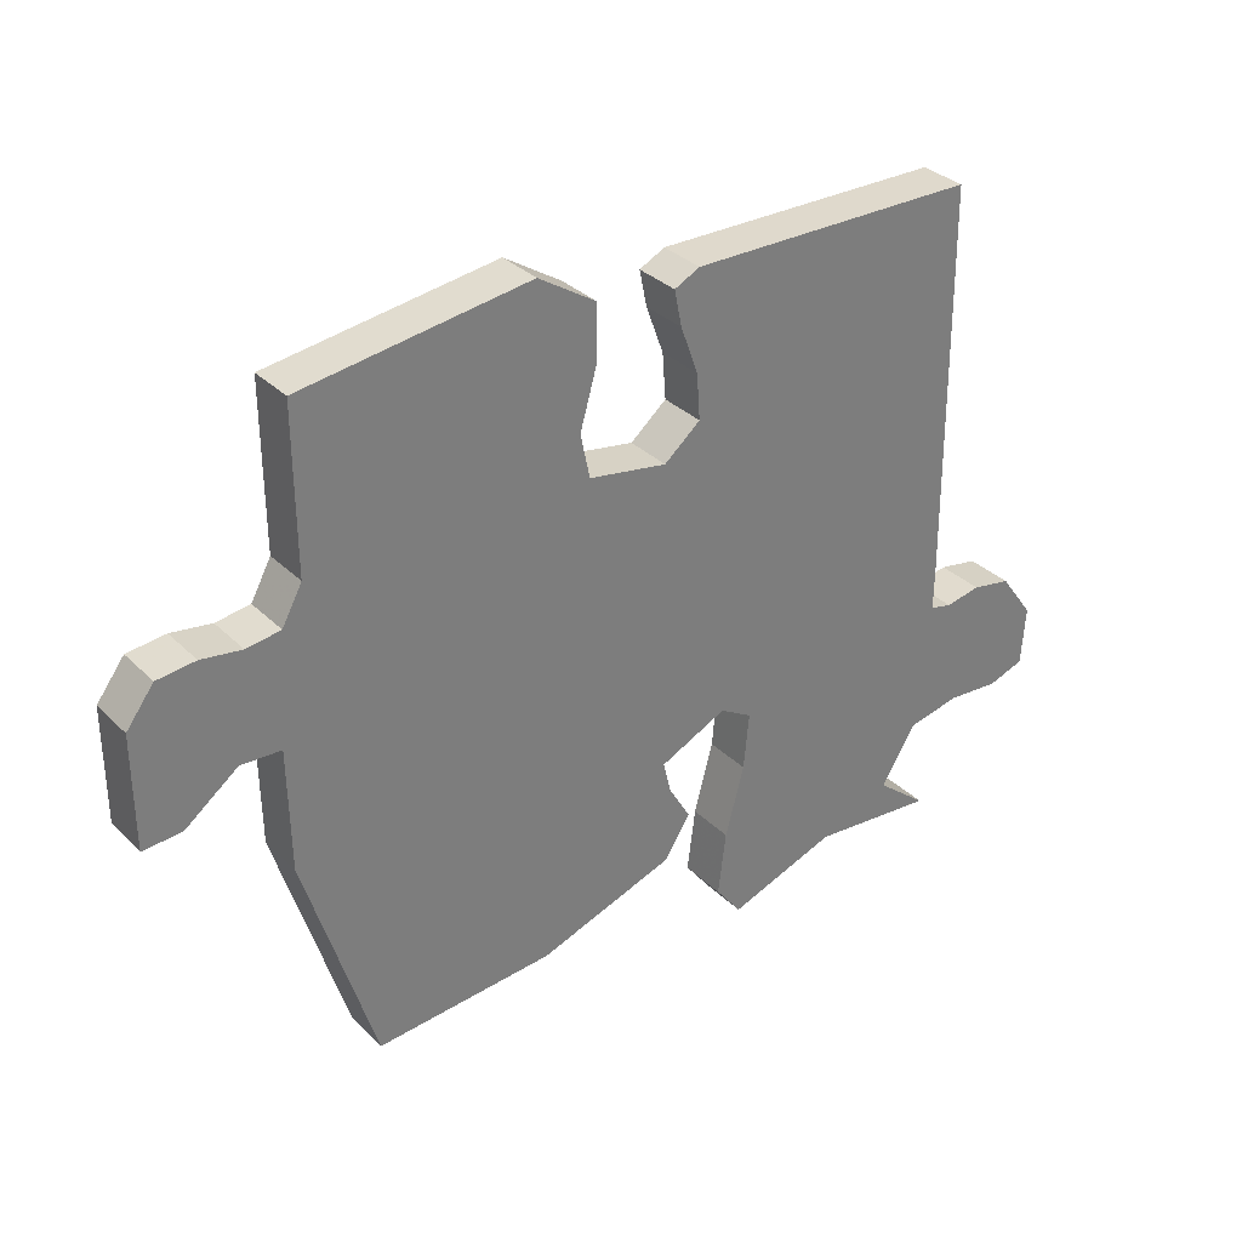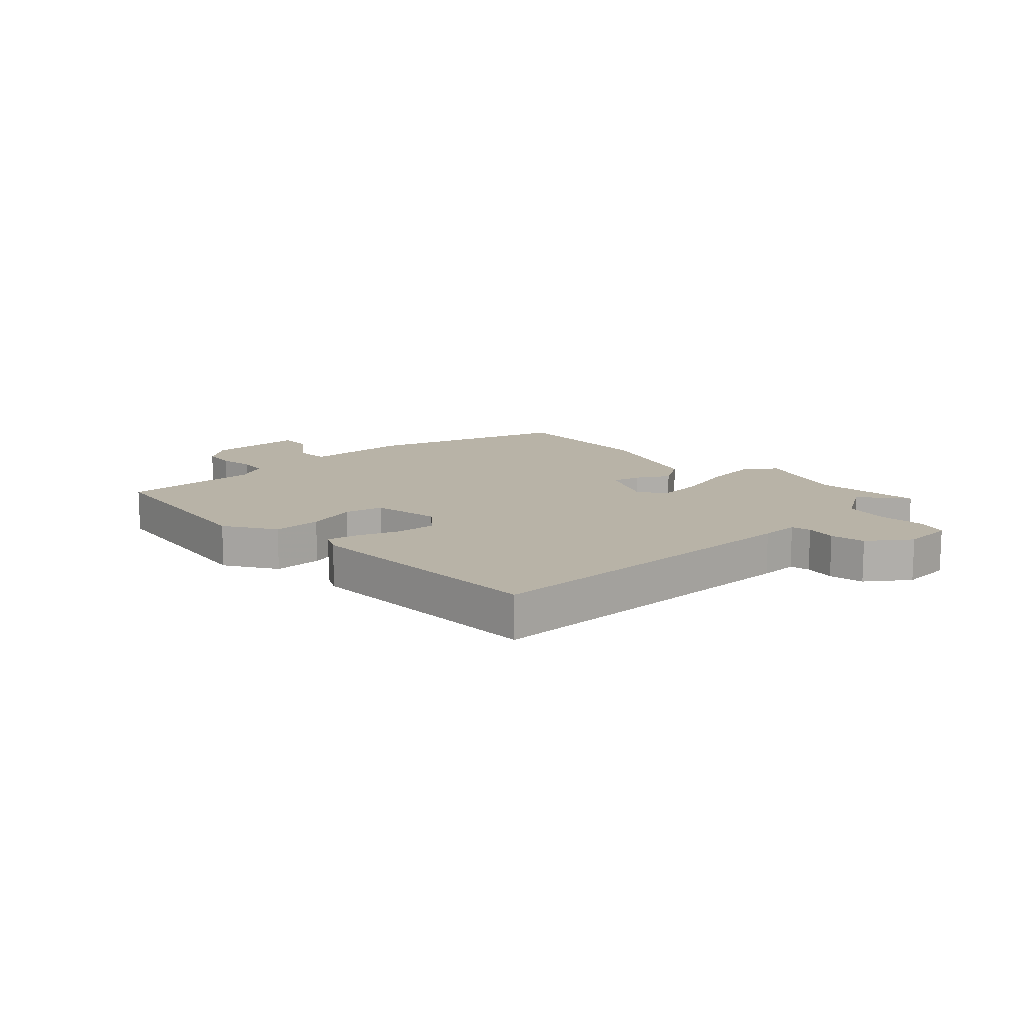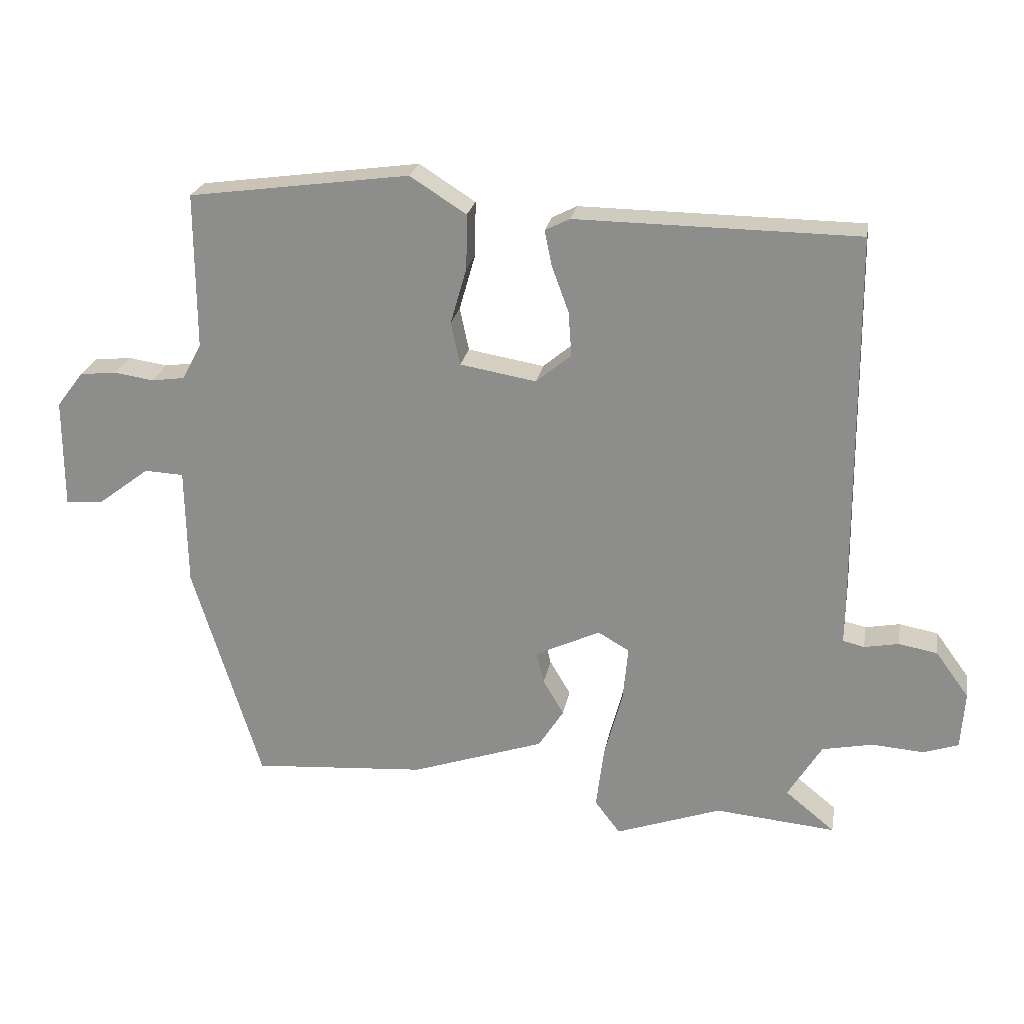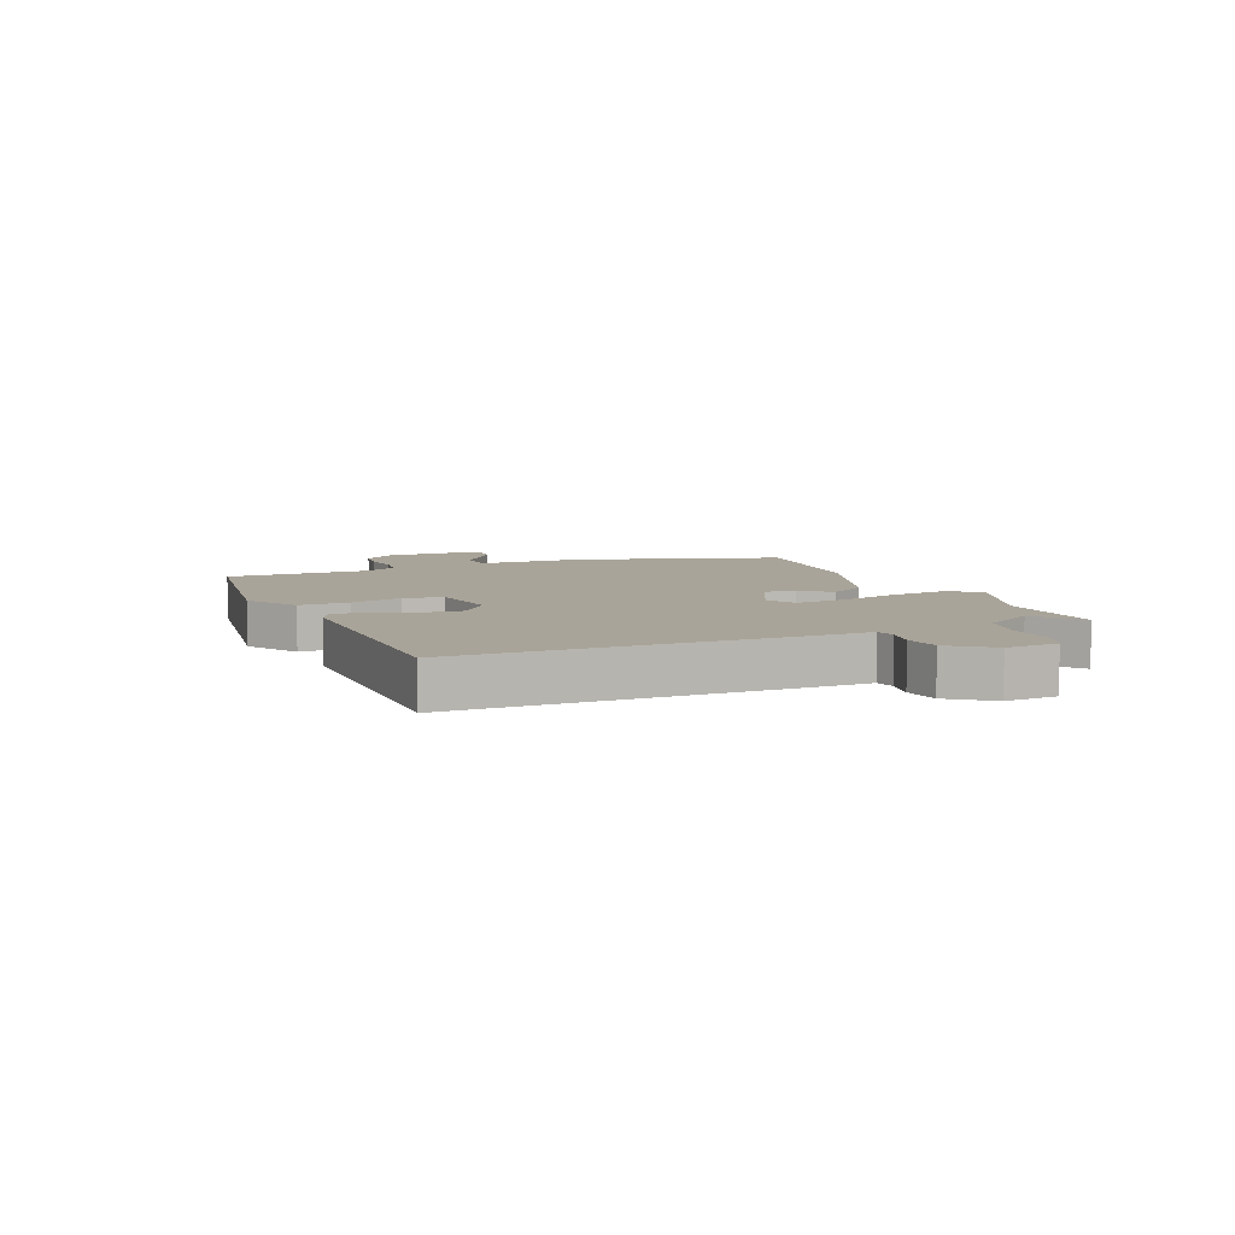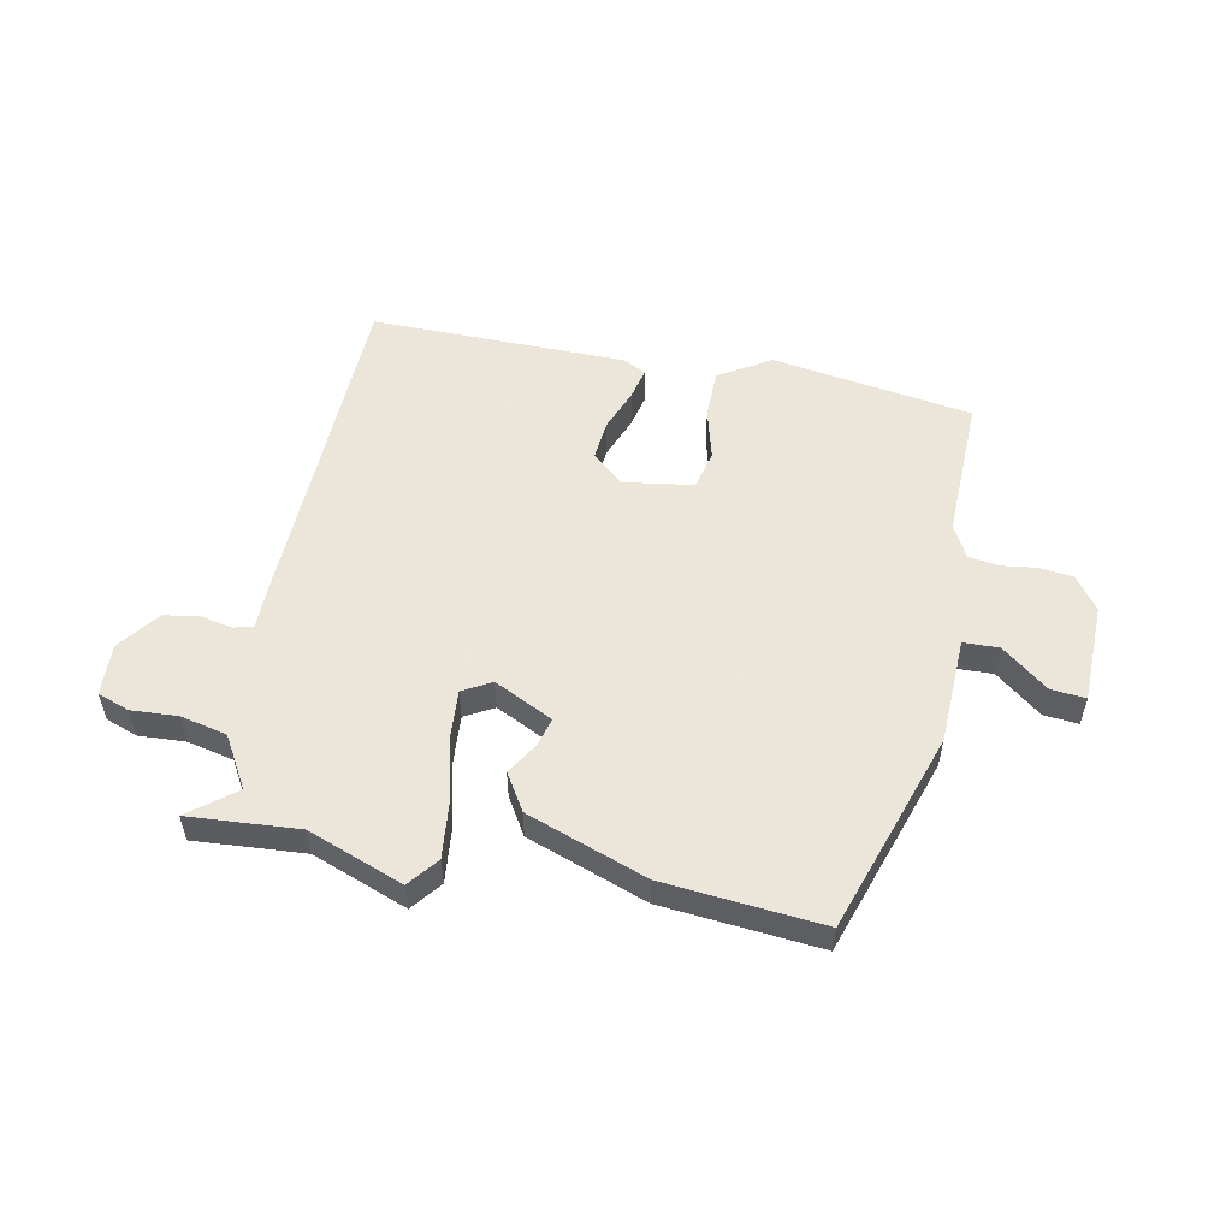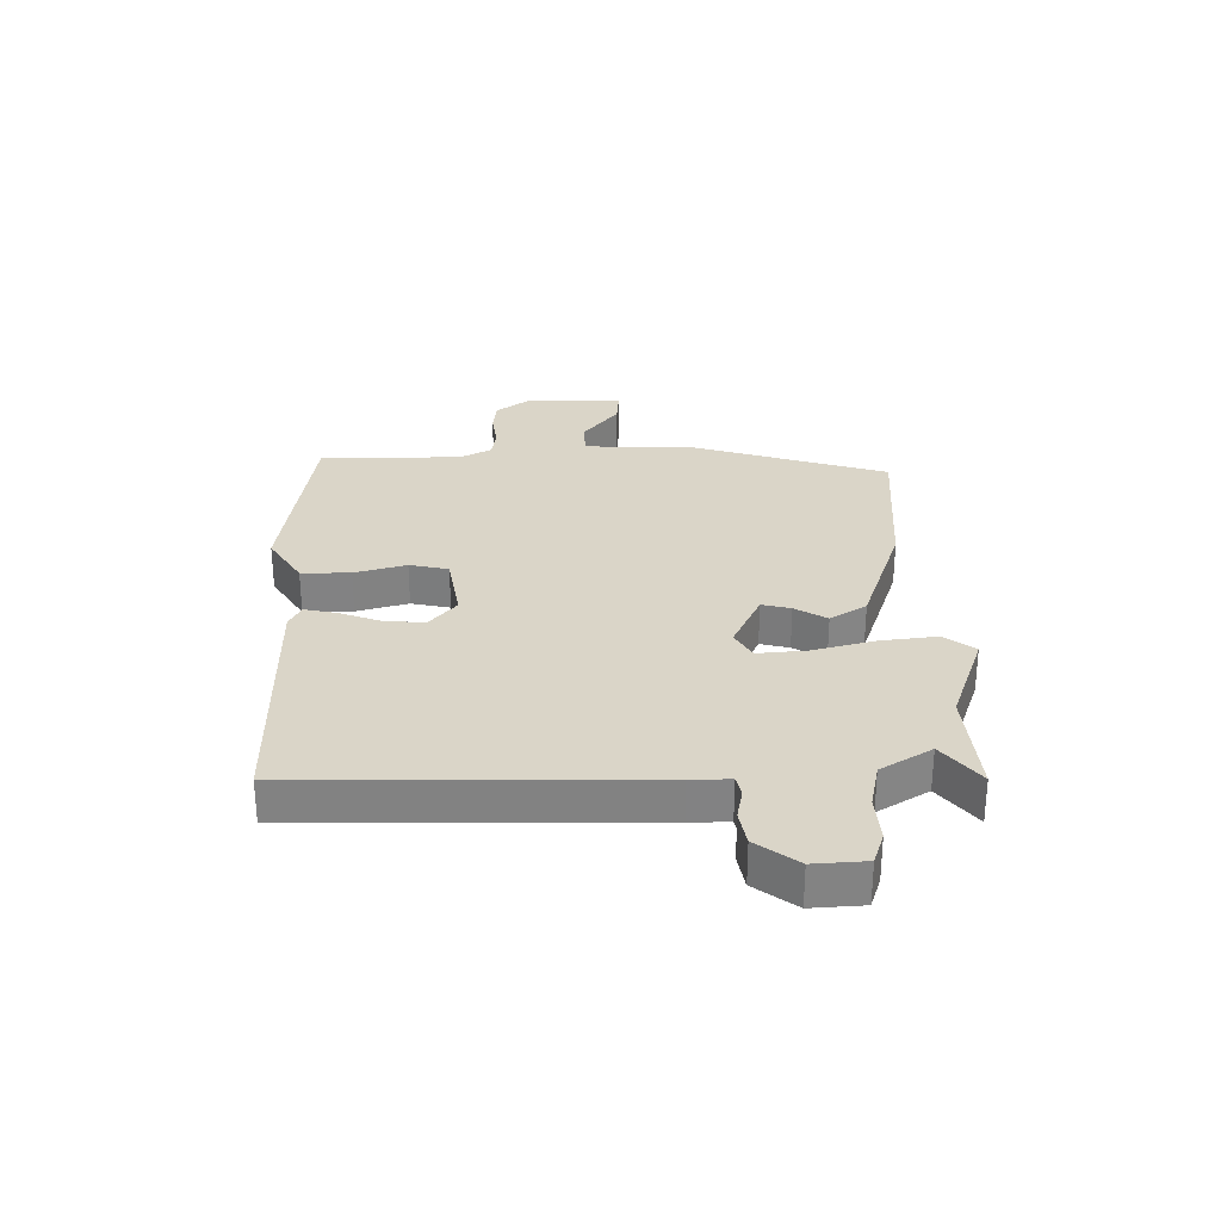
<metadata>
{"format":"obj","ext":"obj","renderer":"f3d","projection":"perspective","resolution":1024,"background":"white","views":[{"elev":32.6,"azim":-37.0,"up":"+Z"},{"elev":12.7,"azim":46.9,"up":"+Y"},{"elev":23.5,"azim":10.0,"up":"+Z"},{"elev":7.3,"azim":67.7,"up":"+Y"},{"elev":54.2,"azim":-167.6,"up":"+Y"},{"elev":29.3,"azim":89.5,"up":"+Y"}]}
</metadata>
<code>
v 0.533 0.07 0.488
v 0.538 0.07 -0.096
v 0.537 0.07 -0.162
v 0.57 0.07 -0.17
v 0.623 0.07 -0.16
v 0.682 0.07 -0.171
v 0.733 0.07 -0.241
v 0.727 0.07 -0.329
v 0.673 0.07 -0.347
v 0.594 0.07 -0.341
v 0.516 0.07 -0.357
v 0.464 0.07 -0.442
v 0.54 0.07 -0.504
v 0.355 0.07 -0.487
v 0.193 0.07 -0.544
v 0.154 0.07 -0.493
v 0.166 0.07 -0.398
v 0.194 0.07 -0.293
v 0.202 0.07 -0.209
v 0.154 0.07 -0.181
v 0.054 0.07 -0.228
v 0.066 0.07 -0.277
v 0.098 0.07 -0.331
v 0.059 0.07 -0.392
v -0.145 0.07 -0.461
v -0.412 0.07 -0.48
v -0.517 0.07 -0.14
v -0.52 0.07 0.041
v -0.58 0.07 0.044
v -0.659 0.07 -0.016
v -0.717 0.07 -0.02
v -0.717 0.07 0.148
v -0.676 0.07 0.202
v -0.619 0.07 0.208
v -0.559 0.07 0.199
v -0.508 0.07 0.206
v -0.478 0.07 0.261
v -0.479 0.07 0.501
v -0.14 0.07 0.547
v -0.054 0.07 0.492
v -0.055 0.07 0.409
v -0.08 0.07 0.322
v -0.066 0.07 0.256
v 0.051 0.07 0.236
v 0.105 0.07 0.281
v 0.1 0.07 0.349
v 0.074 0.07 0.42
v 0.063 0.07 0.474
v 0.101 0.07 0.493
v 0.533 0 0.488
v 0.538 0 -0.096
v 0.537 0 -0.162
v 0.57 0 -0.17
v 0.623 0 -0.16
v 0.682 0 -0.171
v 0.733 0 -0.241
v 0.727 0 -0.329
v 0.673 0 -0.347
v 0.594 0 -0.341
v 0.516 0 -0.357
v 0.464 0 -0.442
v 0.54 0 -0.504
v 0.355 0 -0.487
v 0.193 0 -0.544
v 0.154 0 -0.493
v 0.166 0 -0.398
v 0.194 0 -0.293
v 0.202 0 -0.209
v 0.154 0 -0.181
v 0.054 0 -0.228
v 0.066 0 -0.277
v 0.098 0 -0.331
v 0.059 0 -0.392
v -0.145 0 -0.461
v -0.412 0 -0.48
v -0.517 0 -0.14
v -0.52 0 0.041
v -0.58 0 0.044
v -0.659 0 -0.016
v -0.717 0 -0.02
v -0.717 0 0.148
v -0.676 0 0.202
v -0.619 0 0.208
v -0.559 0 0.199
v -0.508 0 0.206
v -0.478 0 0.261
v -0.479 0 0.501
v -0.14 0 0.547
v -0.054 0 0.492
v -0.055 0 0.409
v -0.08 0 0.322
v -0.066 0 0.256
v 0.051 0 0.236
v 0.105 0 0.281
v 0.1 0 0.349
v 0.074 0 0.42
v 0.063 0 0.474
v 0.101 0 0.493
f 46 47 48 49
f 45 46 49 1
f 44 45 1 2
f 43 44 2 3
f 39 40 41 42
f 37 38 39 42
f 36 37 42 43
f 35 36 43 3
f 33 34 35 3
f 29 30 31 32
f 28 29 32 33
f 25 26 27 28
f 23 24 25 28
f 22 23 28 33
f 21 22 33
f 20 21 33
f 15 16 17 18
f 14 15 18 19
f 12 13 14
f 11 12 14 19
f 10 11 19 20
f 4 5 6 7
f 3 4 7 8
f 9 10 20 33
f 3 8 9 33
f 98 97 96 95
f 50 98 95 94
f 51 50 94 93
f 52 51 93 92
f 91 90 89 88
f 91 88 87 86
f 92 91 86 85
f 52 92 85 84
f 52 84 83 82
f 81 80 79 78
f 82 81 78 77
f 77 76 75 74
f 77 74 73 72
f 82 77 72 71
f 82 71 70
f 82 70 69
f 67 66 65 64
f 68 67 64 63
f 63 62 61
f 68 63 61 60
f 69 68 60 59
f 56 55 54 53
f 57 56 53 52
f 82 69 59 58
f 82 58 57 52
f 1 50 51 2
f 2 51 52 3
f 3 52 53 4
f 4 53 54 5
f 5 54 55 6
f 6 55 56 7
f 7 56 57 8
f 8 57 58 9
f 9 58 59 10
f 10 59 60 11
f 11 60 61 12
f 12 61 62 13
f 13 62 63 14
f 14 63 64 15
f 15 64 65 16
f 16 65 66 17
f 17 66 67 18
f 18 67 68 19
f 19 68 69 20
f 20 69 70 21
f 21 70 71 22
f 22 71 72 23
f 23 72 73 24
f 24 73 74 25
f 25 74 75 26
f 26 75 76 27
f 27 76 77 28
f 28 77 78 29
f 29 78 79 30
f 30 79 80 31
f 31 80 81 32
f 32 81 82 33
f 33 82 83 34
f 34 83 84 35
f 35 84 85 36
f 36 85 86 37
f 37 86 87 38
f 38 87 88 39
f 39 88 89 40
f 40 89 90 41
f 41 90 91 42
f 42 91 92 43
f 43 92 93 44
f 44 93 94 45
f 45 94 95 46
f 46 95 96 47
f 47 96 97 48
f 48 97 98 49
f 49 98 50 1

</code>
